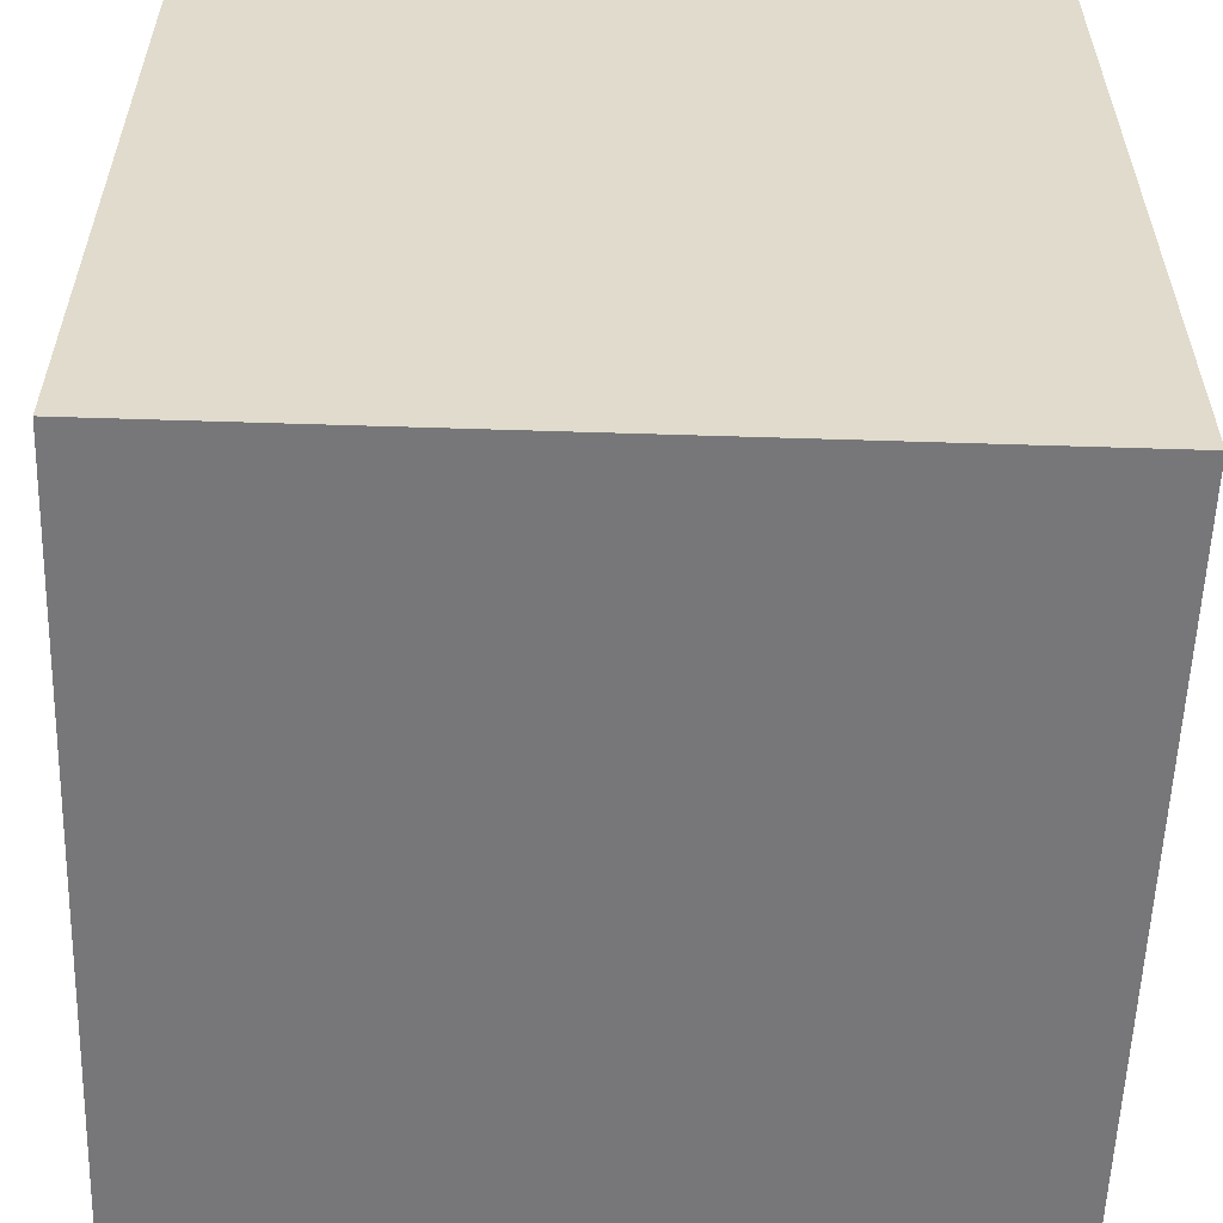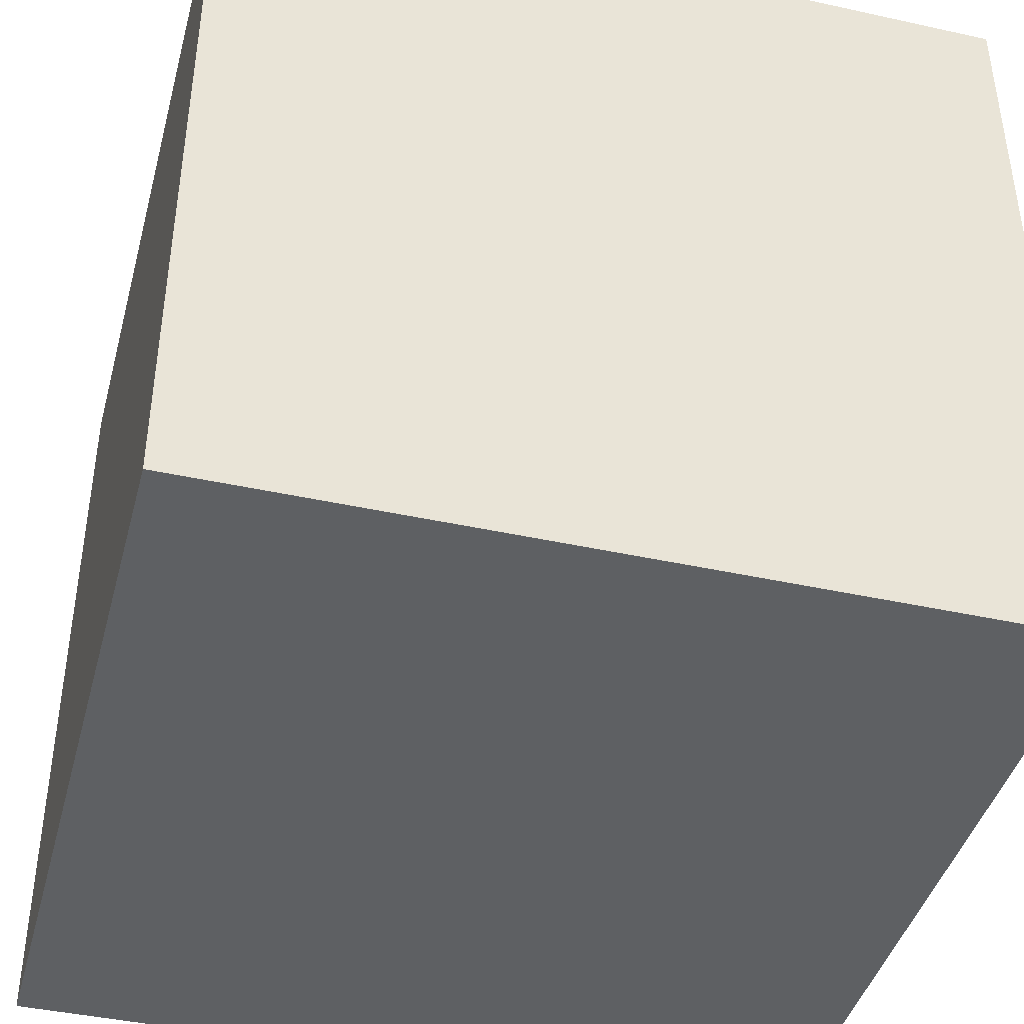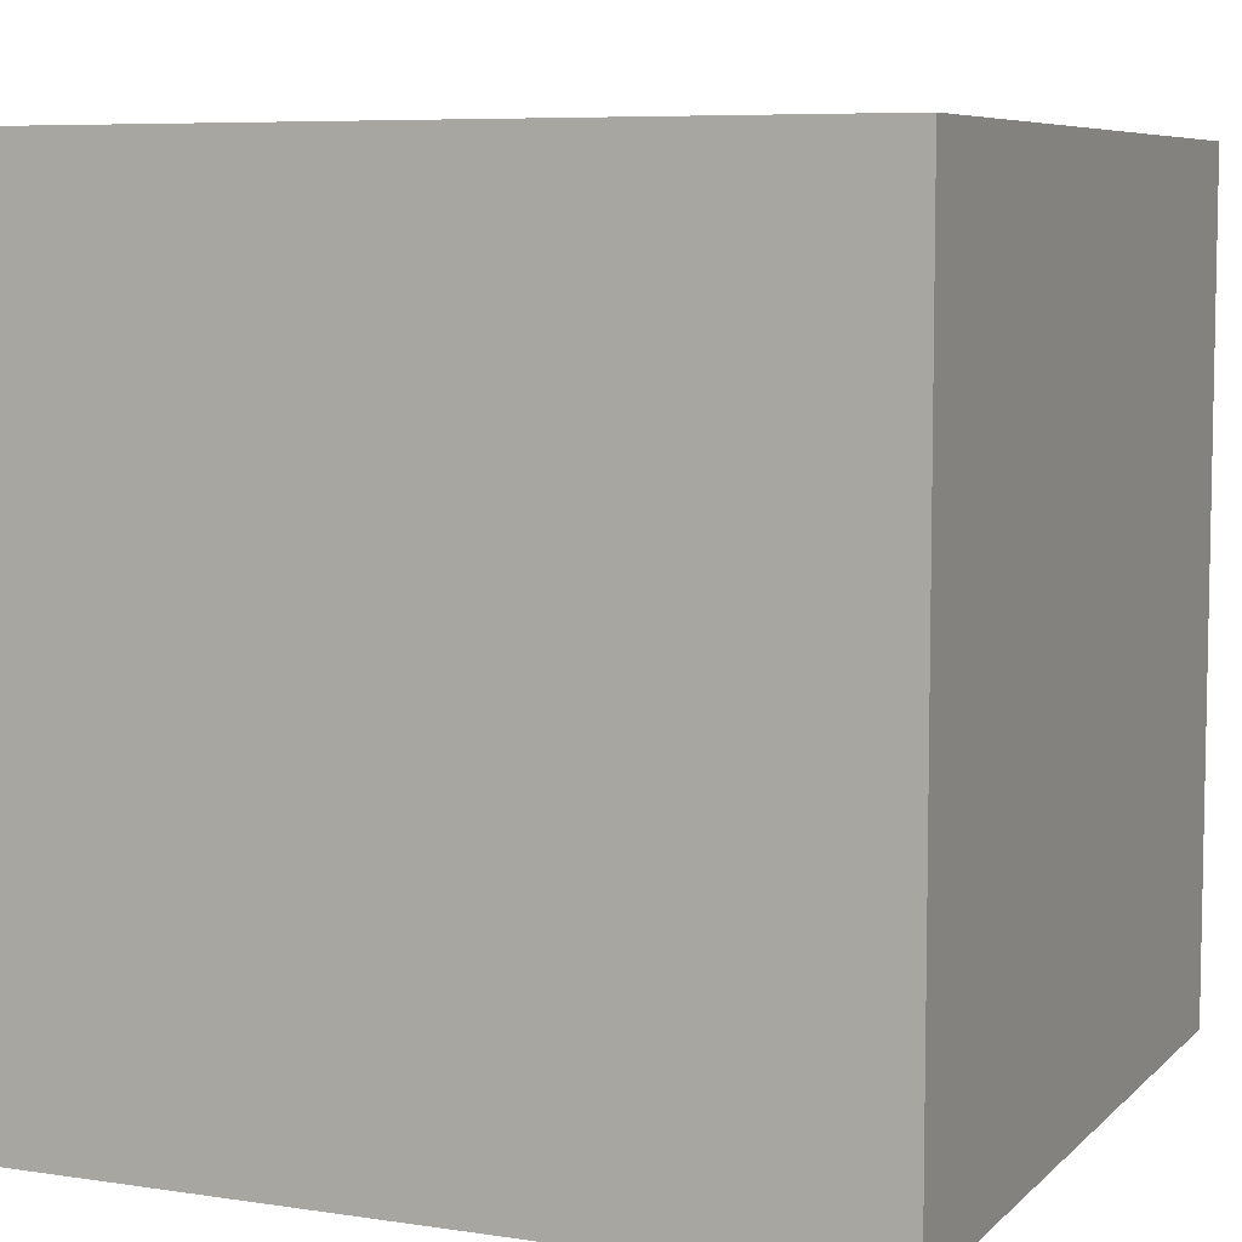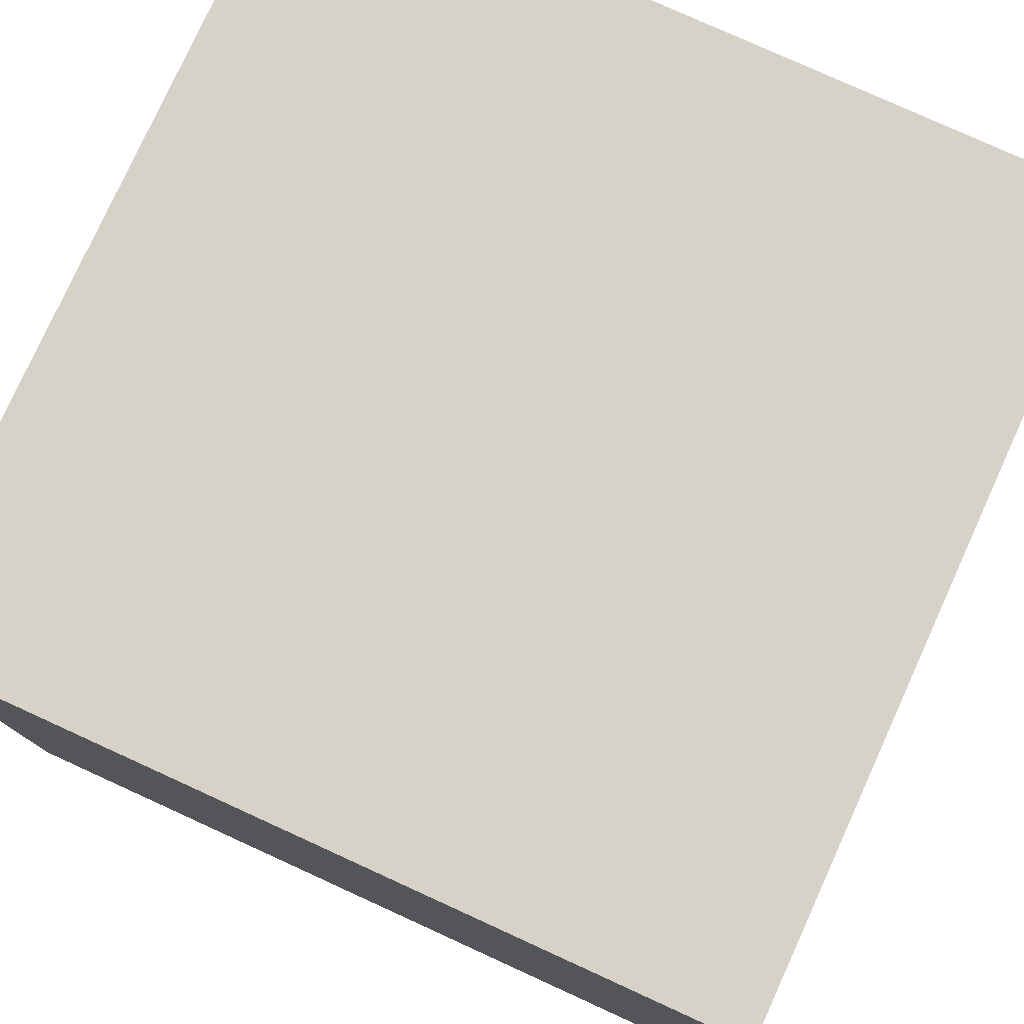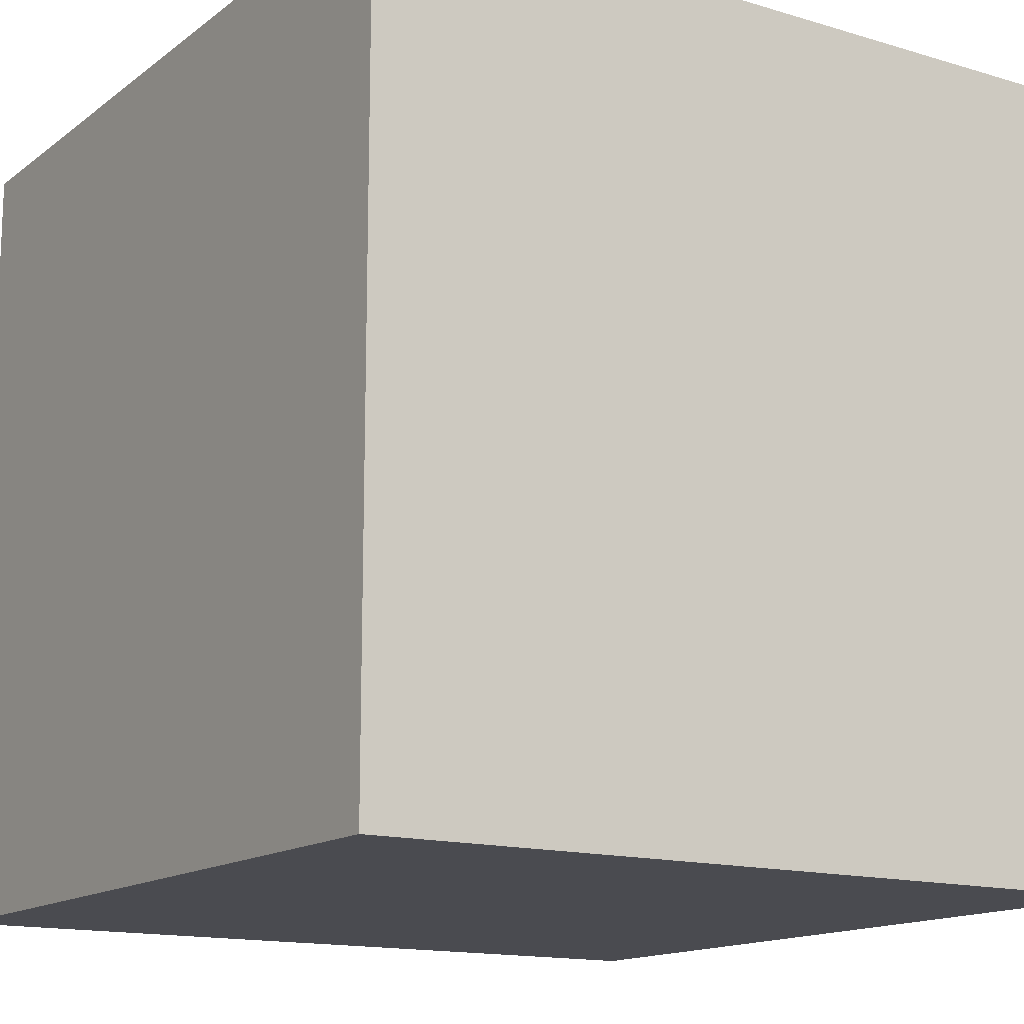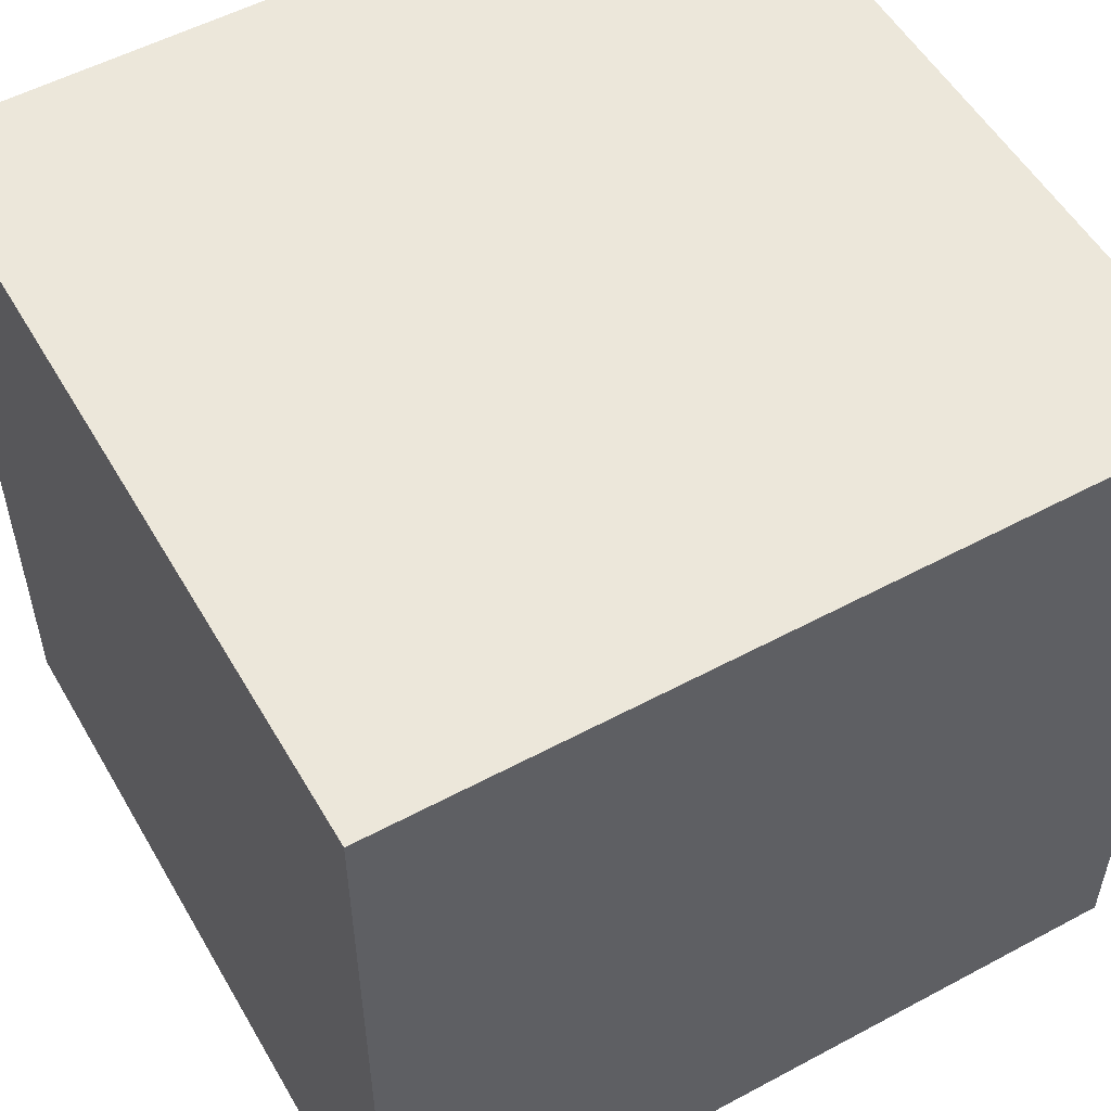
<metadata>
{"format":"obj","ext":"obj","renderer":"f3d","projection":"perspective","resolution":1024,"background":"white","views":[{"elev":-57.2,"azim":88.1,"up":"+Y"},{"elev":-42.3,"azim":165.2,"up":"+Z"},{"elev":7.0,"azim":113.6,"up":"+Z"},{"elev":78.4,"azim":-155.5,"up":"+Y"},{"elev":-14.6,"azim":-33.0,"up":"+Y"},{"elev":54.0,"azim":60.3,"up":"+Y"}]}
</metadata>
<code>
o Cube
v 1 0 0
v -1 2 1
v -1 1 -1
v -1 2 0
v 1 2 -1
v 1 2 0
v 1 1 0
v 1 0 -1
v 0 0 -1
v -1 0 0
v -1 1 0
v -1 2 -1
v -1 0 1
v 1 2 1
v 0 1 -1
v 1 1 -1
v -1 1 1
v 0 0 1
v 0 2 -1
v 1 1 1
v 0 2 0
v 0 2 1
v 0 1 1
v -1 0 -1
v 1 0 1
v 0 0 0
f 15 3 12 19
f 16 15 19 5
f 9 24 3 15
f 8 9 15 16
f 21 6 5 19
f 4 21 19 12
f 22 14 6 21
f 2 22 21 4
f 11 17 2 4
f 3 11 4 12
f 10 13 17 11
f 24 10 11 3
f 7 16 5 6
f 20 7 6 14
f 1 8 16 7
f 25 1 7 20
f 23 20 14 22
f 17 23 22 2
f 18 25 20 23
f 13 18 23 17
f 25 18 26 1
f 18 13 10 26
f 1 26 9 8
f 26 10 24 9

</code>
